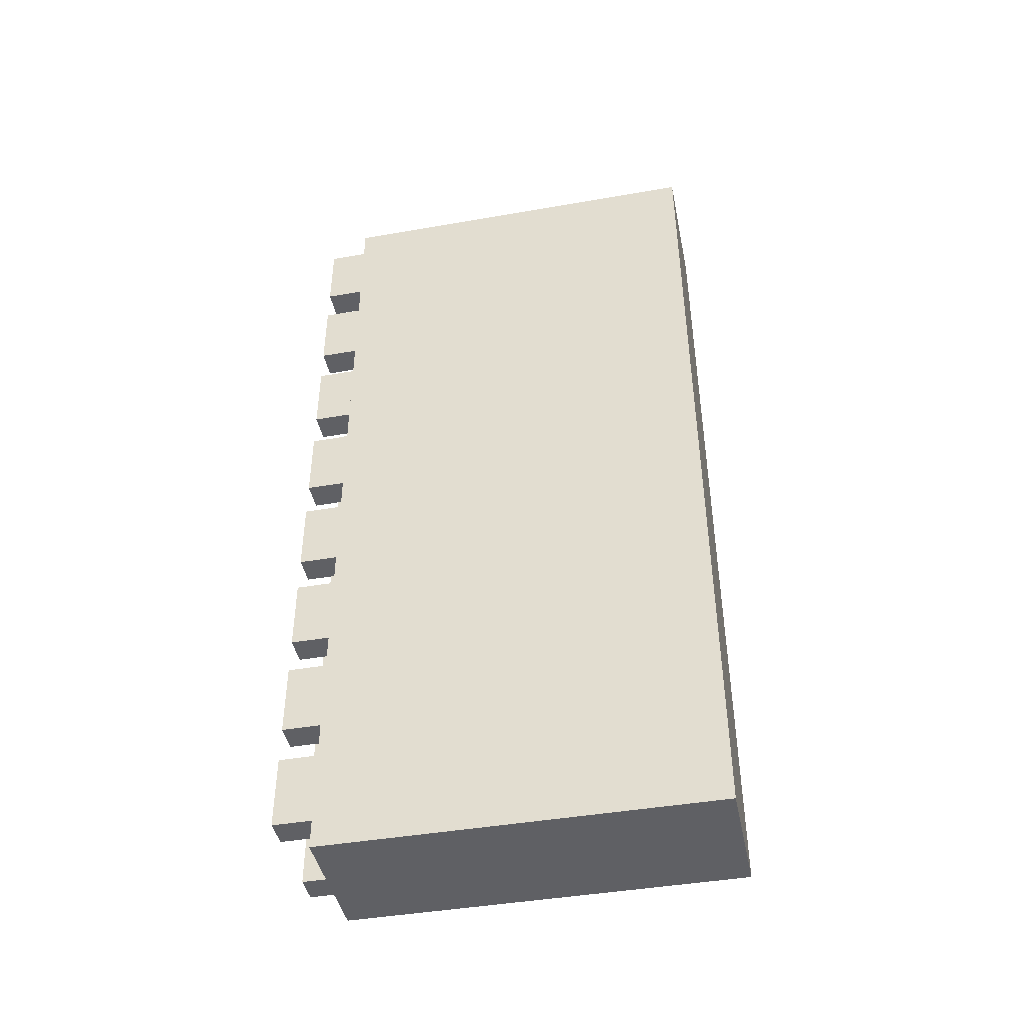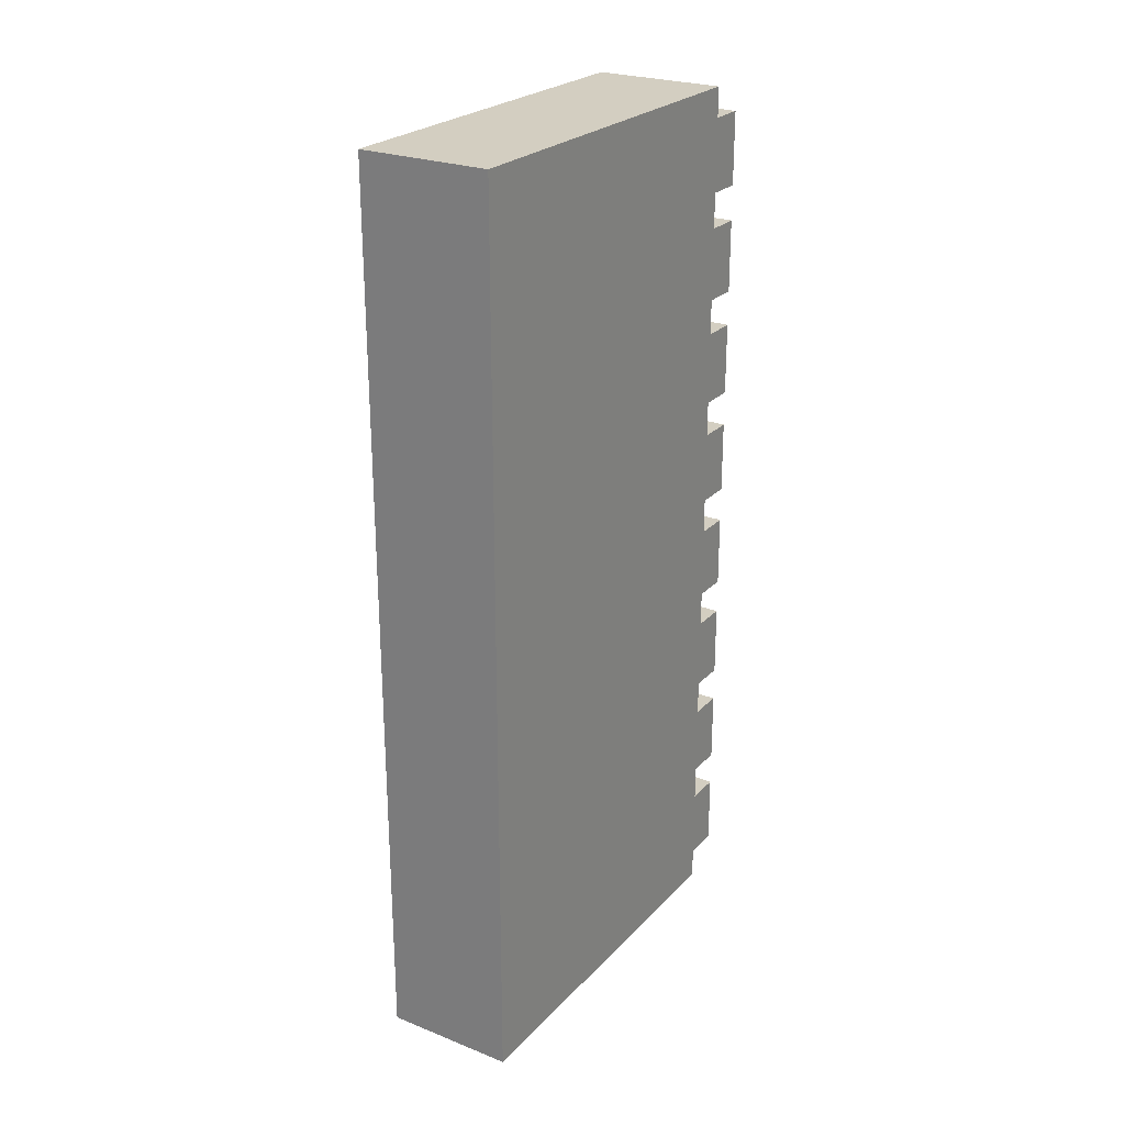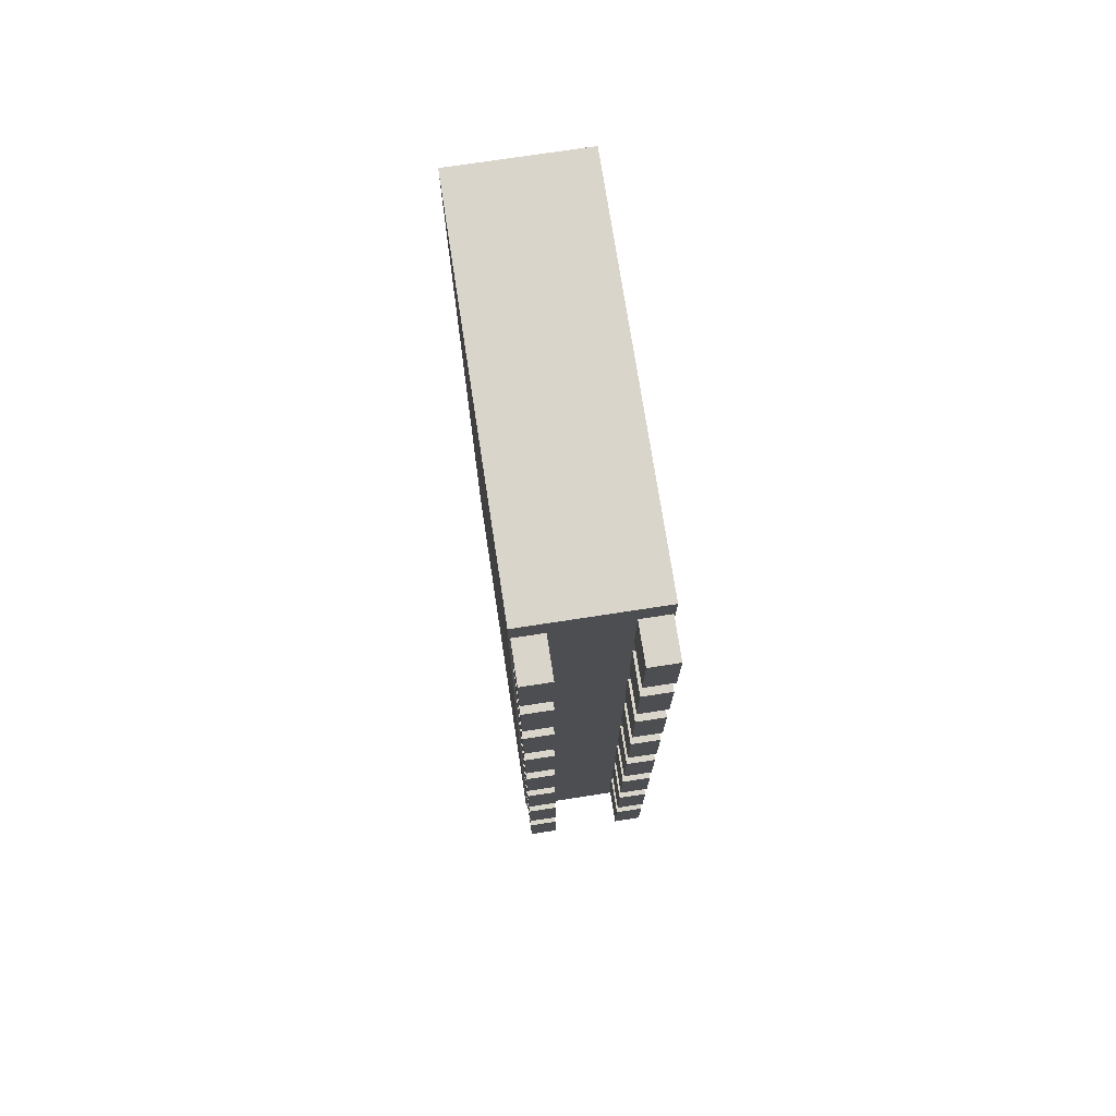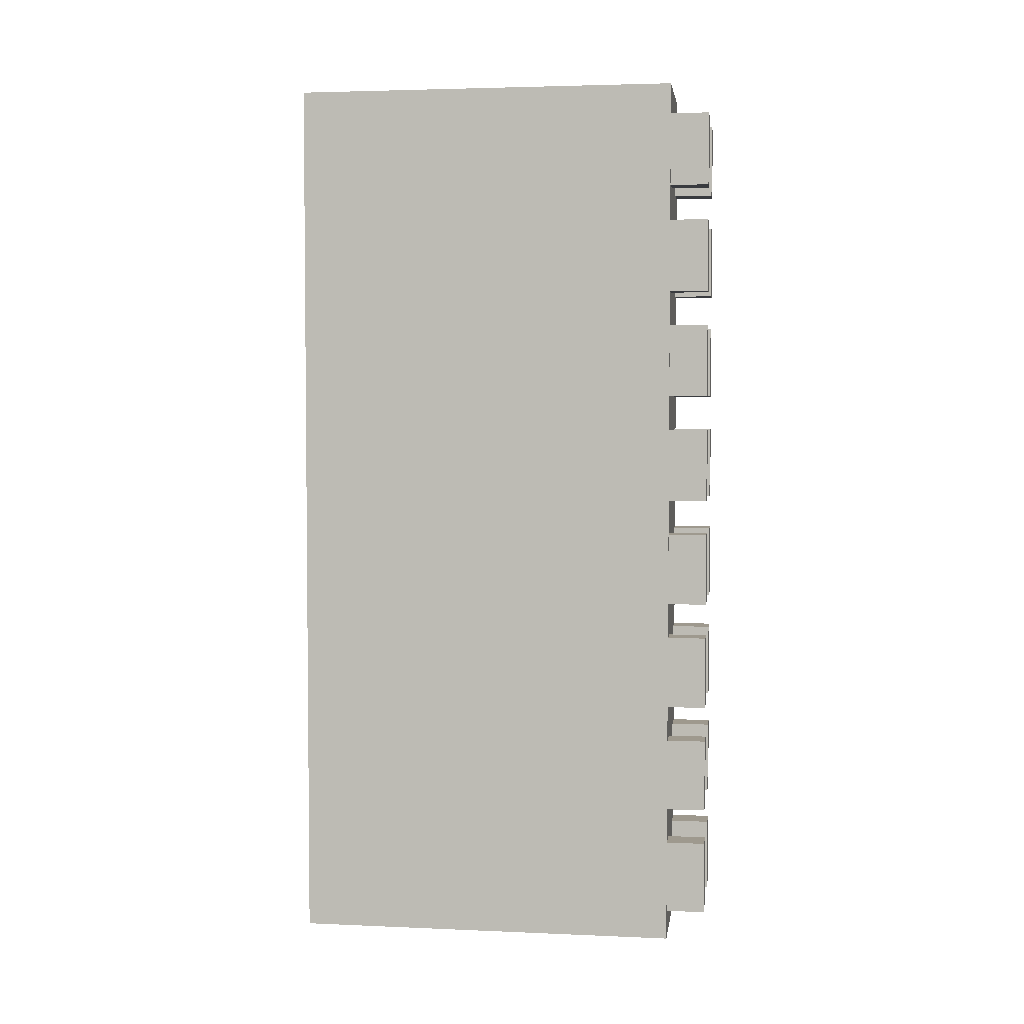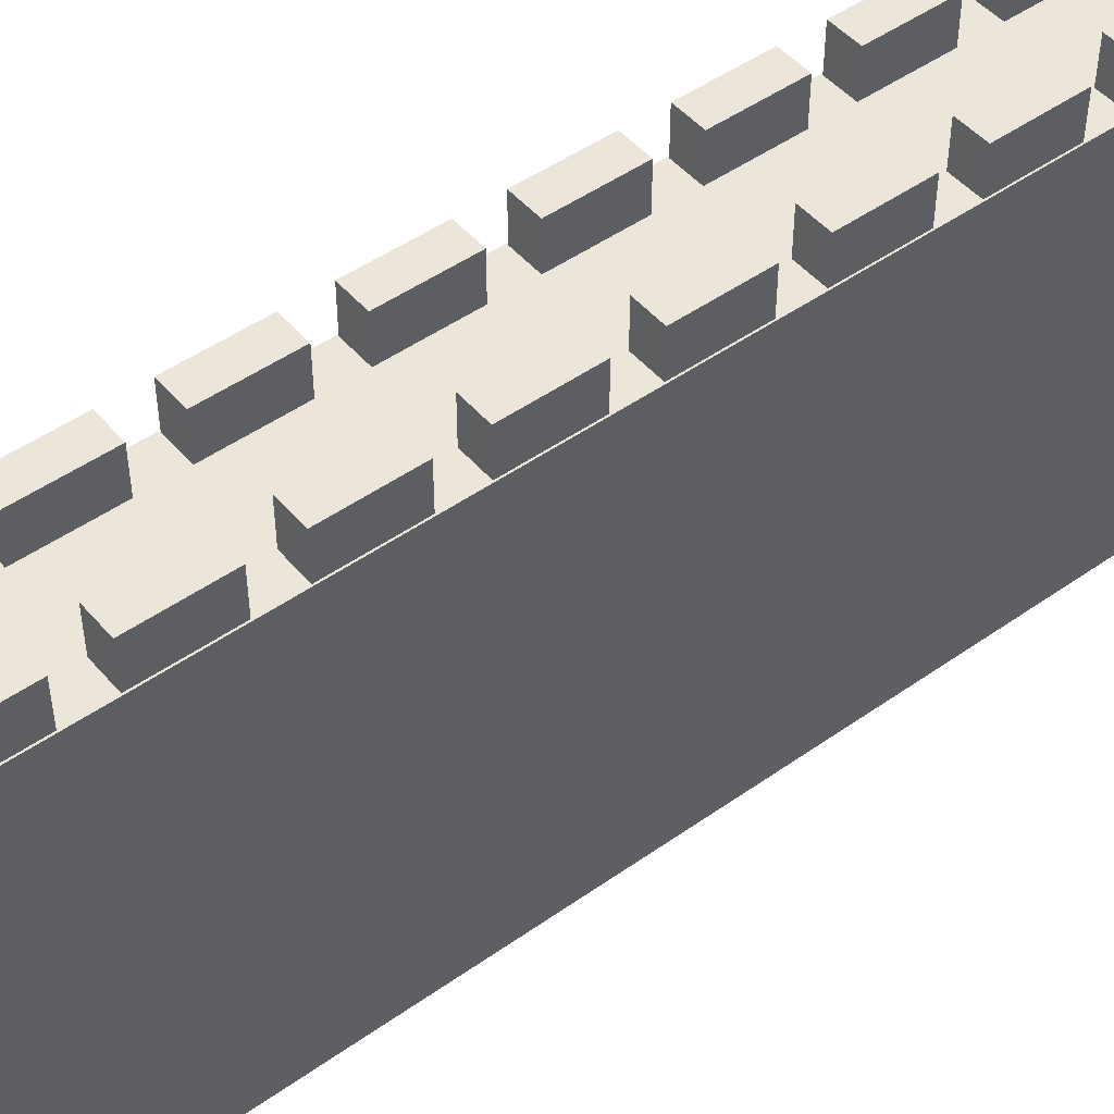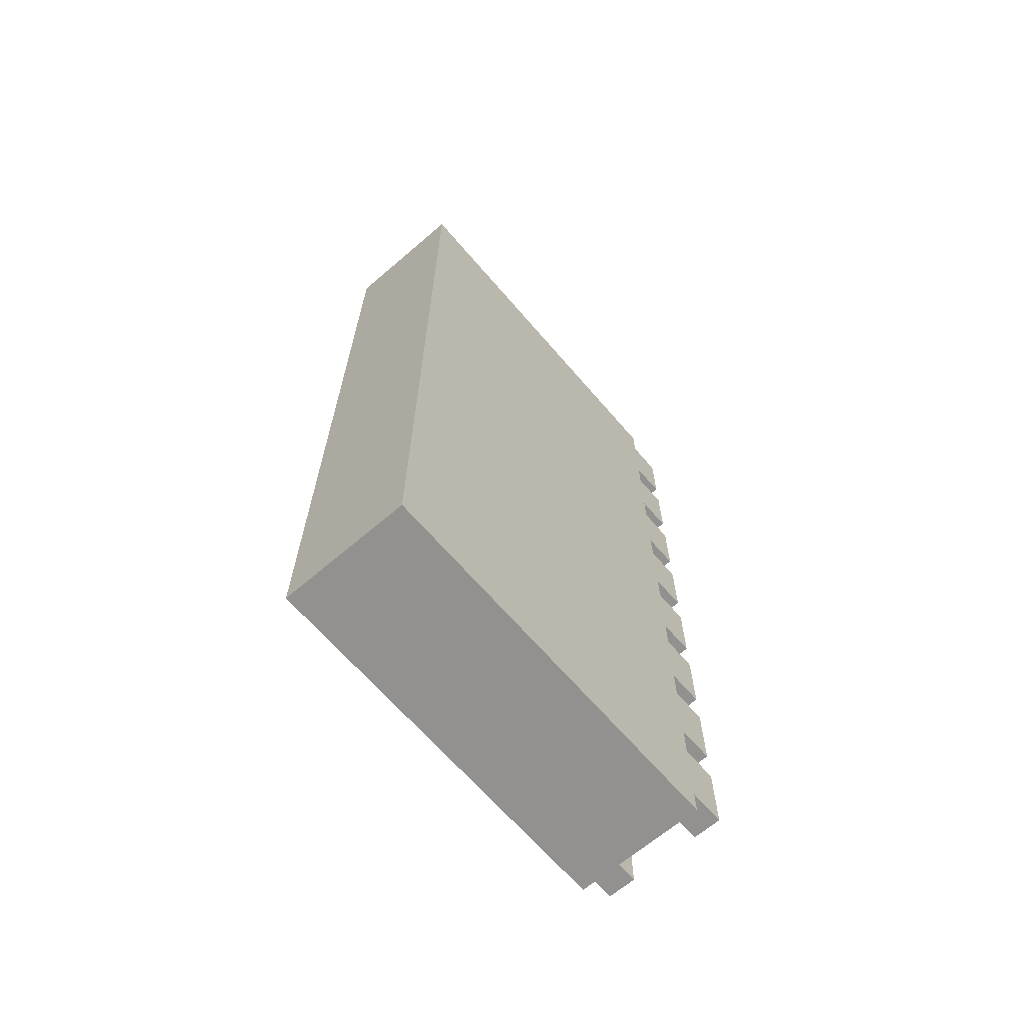
<metadata>
{"format":"obj","ext":"obj","renderer":"f3d","projection":"perspective","resolution":1024,"background":"white","views":[{"elev":-43.5,"azim":-78.4,"up":"+Z"},{"elev":25.1,"azim":32.4,"up":"+Z"},{"elev":74.2,"azim":171.3,"up":"+Z"},{"elev":3.5,"azim":98.2,"up":"+Z"},{"elev":48.1,"azim":51.6,"up":"+Y"},{"elev":-66.1,"azim":40.7,"up":"+Z"}]}
</metadata>
<code>
v  1.936 0 13.25
v  -1.936 0 13.25
v  -1.936 0 -13.25
v  1.936 0 -13.25
v  1.936 11.5 13.25
v  1.936 11.5 -13.25
v  -1.936 11.5 -13.25
v  -1.936 11.5 13.25
v  1.894 11.34 12.35
v  1.054 11.34 12.35
v  1.054 11.34 10.18
v  1.894 11.34 10.18
v  1.894 12.65 12.35
v  1.894 12.65 10.18
v  1.054 12.65 10.18
v  1.054 12.65 12.35
v  1.894 11.34 9.129
v  1.054 11.34 9.129
v  1.054 11.34 6.961
v  1.894 11.34 6.961
v  1.894 12.65 9.129
v  1.894 12.65 6.961
v  1.054 12.65 6.961
v  1.054 12.65 9.129
v  1.894 11.34 5.907
v  1.054 11.34 5.907
v  1.054 11.34 3.738
v  1.894 11.34 3.738
v  1.894 12.65 5.907
v  1.894 12.65 3.738
v  1.054 12.65 3.738
v  1.054 12.65 5.907
v  1.894 11.34 2.684
v  1.054 11.34 2.684
v  1.054 11.34 0.516
v  1.894 11.34 0.516
v  1.894 12.65 2.684
v  1.894 12.65 0.516
v  1.054 12.65 0.516
v  1.054 12.65 2.684
v  1.894 11.34 -0.5381
v  1.054 11.34 -0.5381
v  1.054 11.34 -2.706
v  1.894 11.34 -2.706
v  1.894 12.65 -0.5381
v  1.894 12.65 -2.706
v  1.054 12.65 -2.706
v  1.054 12.65 -0.5381
v  1.894 11.34 -3.76
v  1.054 11.34 -3.76
v  1.054 11.34 -5.929
v  1.894 11.34 -5.929
v  1.894 12.65 -3.76
v  1.894 12.65 -5.929
v  1.054 12.65 -5.929
v  1.054 12.65 -3.76
v  1.894 11.34 -6.983
v  1.054 11.34 -6.983
v  1.054 11.34 -9.151
v  1.894 11.34 -9.151
v  1.894 12.65 -6.983
v  1.894 12.65 -9.151
v  1.054 12.65 -9.151
v  1.054 12.65 -6.983
v  1.894 11.34 -10.21
v  1.054 11.34 -10.21
v  1.054 11.34 -12.37
v  1.894 11.34 -12.37
v  1.894 12.65 -10.21
v  1.894 12.65 -12.37
v  1.054 12.65 -12.37
v  1.054 12.65 -10.21
v  -1.055 11.34 -10.21
v  -1.895 11.34 -10.21
v  -1.895 11.34 -12.37
v  -1.055 11.34 -12.37
v  -1.055 12.65 -10.21
v  -1.055 12.65 -12.37
v  -1.895 12.65 -12.37
v  -1.895 12.65 -10.21
v  -1.055 11.34 -6.983
v  -1.895 11.34 -6.983
v  -1.895 11.34 -9.151
v  -1.055 11.34 -9.151
v  -1.055 12.65 -6.983
v  -1.055 12.65 -9.151
v  -1.895 12.65 -9.151
v  -1.895 12.65 -6.983
v  -1.055 11.34 -3.76
v  -1.895 11.34 -3.76
v  -1.895 11.34 -5.929
v  -1.055 11.34 -5.929
v  -1.055 12.65 -3.76
v  -1.055 12.65 -5.929
v  -1.895 12.65 -5.929
v  -1.895 12.65 -3.76
v  -1.055 11.34 -0.5381
v  -1.895 11.34 -0.5381
v  -1.895 11.34 -2.706
v  -1.055 11.34 -2.706
v  -1.055 12.65 -0.5381
v  -1.055 12.65 -2.706
v  -1.895 12.65 -2.706
v  -1.895 12.65 -0.5381
v  -1.055 11.34 2.684
v  -1.895 11.34 2.684
v  -1.895 11.34 0.516
v  -1.055 11.34 0.516
v  -1.055 12.65 2.684
v  -1.055 12.65 0.516
v  -1.895 12.65 0.516
v  -1.895 12.65 2.684
v  -1.055 11.34 5.907
v  -1.895 11.34 5.907
v  -1.895 11.34 3.738
v  -1.055 11.34 3.738
v  -1.055 12.65 5.907
v  -1.055 12.65 3.738
v  -1.895 12.65 3.738
v  -1.895 12.65 5.907
v  -1.055 11.34 9.129
v  -1.895 11.34 9.129
v  -1.895 11.34 6.961
v  -1.055 11.34 6.961
v  -1.055 12.65 9.129
v  -1.055 12.65 6.961
v  -1.895 12.65 6.961
v  -1.895 12.65 9.129
v  -1.055 11.34 12.35
v  -1.895 11.34 12.35
v  -1.895 11.34 10.18
v  -1.055 11.34 10.18
v  -1.055 12.65 12.35
v  -1.055 12.65 10.18
v  -1.895 12.65 10.18
v  -1.895 12.65 12.35
g Box18
f 1 2 3
f 3 4 1
f 5 6 7
f 7 8 5
f 1 4 6
f 6 5 1
f 4 3 7
f 7 6 4
f 3 2 8
f 8 7 3
f 2 1 5
f 5 8 2
f 9 10 11
f 11 12 9
f 13 14 15
f 15 16 13
f 9 12 14
f 14 13 9
f 12 11 15
f 15 14 12
f 11 10 16
f 16 15 11
f 10 9 13
f 13 16 10
f 17 18 19
f 19 20 17
f 21 22 23
f 23 24 21
f 17 20 22
f 22 21 17
f 20 19 23
f 23 22 20
f 19 18 24
f 24 23 19
f 18 17 21
f 21 24 18
f 25 26 27
f 27 28 25
f 29 30 31
f 31 32 29
f 25 28 30
f 30 29 25
f 28 27 31
f 31 30 28
f 27 26 32
f 32 31 27
f 26 25 29
f 29 32 26
f 33 34 35
f 35 36 33
f 37 38 39
f 39 40 37
f 33 36 38
f 38 37 33
f 36 35 39
f 39 38 36
f 35 34 40
f 40 39 35
f 34 33 37
f 37 40 34
f 41 42 43
f 43 44 41
f 45 46 47
f 47 48 45
f 41 44 46
f 46 45 41
f 44 43 47
f 47 46 44
f 43 42 48
f 48 47 43
f 42 41 45
f 45 48 42
f 49 50 51
f 51 52 49
f 53 54 55
f 55 56 53
f 49 52 54
f 54 53 49
f 52 51 55
f 55 54 52
f 51 50 56
f 56 55 51
f 50 49 53
f 53 56 50
f 57 58 59
f 59 60 57
f 61 62 63
f 63 64 61
f 57 60 62
f 62 61 57
f 60 59 63
f 63 62 60
f 59 58 64
f 64 63 59
f 58 57 61
f 61 64 58
f 65 66 67
f 67 68 65
f 69 70 71
f 71 72 69
f 65 68 70
f 70 69 65
f 68 67 71
f 71 70 68
f 67 66 72
f 72 71 67
f 66 65 69
f 69 72 66
f 73 74 75
f 75 76 73
f 77 78 79
f 79 80 77
f 73 76 78
f 78 77 73
f 76 75 79
f 79 78 76
f 75 74 80
f 80 79 75
f 74 73 77
f 77 80 74
f 81 82 83
f 83 84 81
f 85 86 87
f 87 88 85
f 81 84 86
f 86 85 81
f 84 83 87
f 87 86 84
f 83 82 88
f 88 87 83
f 82 81 85
f 85 88 82
f 89 90 91
f 91 92 89
f 93 94 95
f 95 96 93
f 89 92 94
f 94 93 89
f 92 91 95
f 95 94 92
f 91 90 96
f 96 95 91
f 90 89 93
f 93 96 90
f 97 98 99
f 99 100 97
f 101 102 103
f 103 104 101
f 97 100 102
f 102 101 97
f 100 99 103
f 103 102 100
f 99 98 104
f 104 103 99
f 98 97 101
f 101 104 98
f 105 106 107
f 107 108 105
f 109 110 111
f 111 112 109
f 105 108 110
f 110 109 105
f 108 107 111
f 111 110 108
f 107 106 112
f 112 111 107
f 106 105 109
f 109 112 106
f 113 114 115
f 115 116 113
f 117 118 119
f 119 120 117
f 113 116 118
f 118 117 113
f 116 115 119
f 119 118 116
f 115 114 120
f 120 119 115
f 114 113 117
f 117 120 114
f 121 122 123
f 123 124 121
f 125 126 127
f 127 128 125
f 121 124 126
f 126 125 121
f 124 123 127
f 127 126 124
f 123 122 128
f 128 127 123
f 122 121 125
f 125 128 122
f 129 130 131
f 131 132 129
f 133 134 135
f 135 136 133
f 129 132 134
f 134 133 129
f 132 131 135
f 135 134 132
f 131 130 136
f 136 135 131
f 130 129 133
f 133 136 130

</code>
